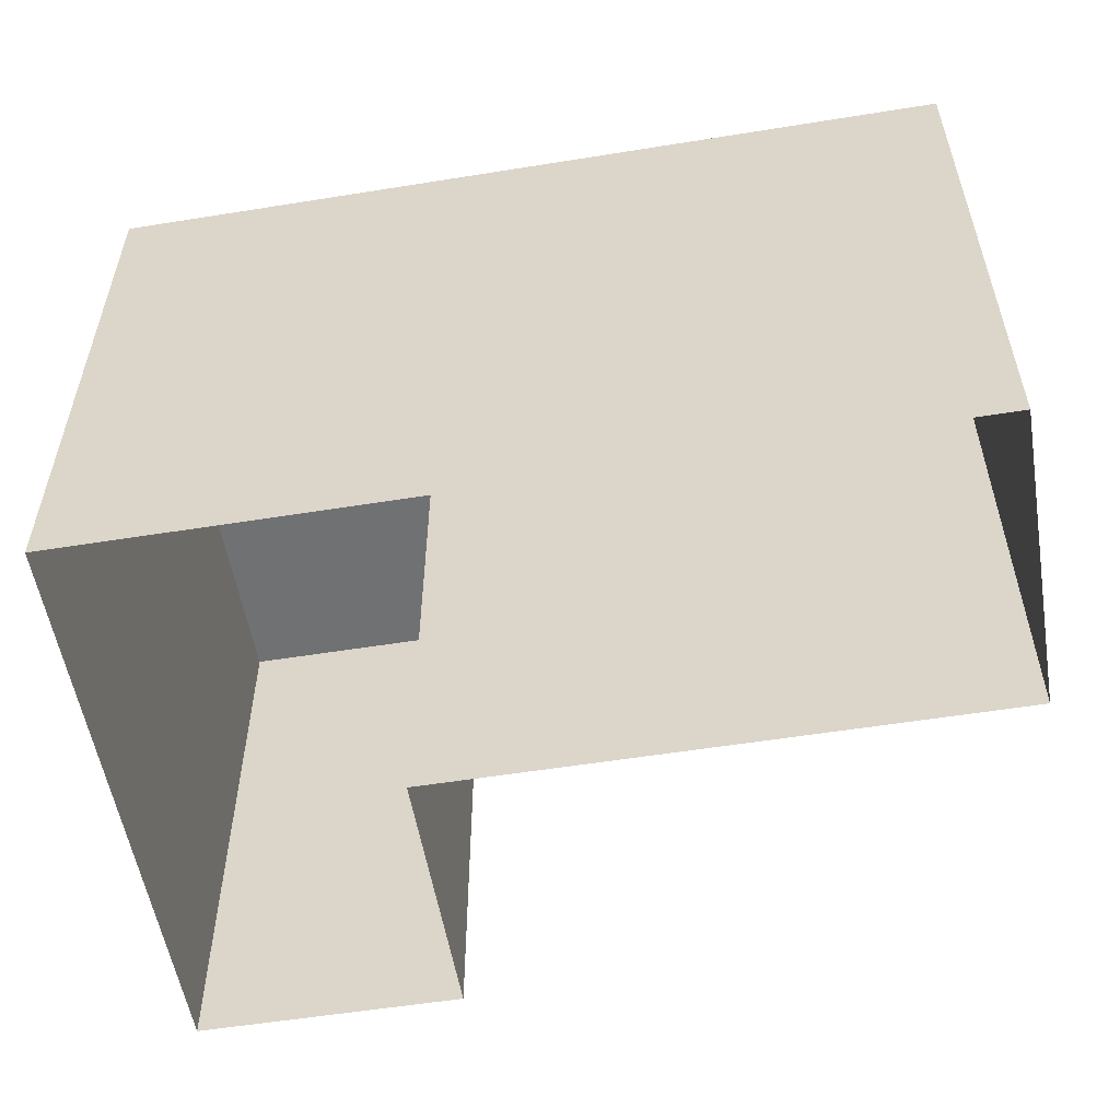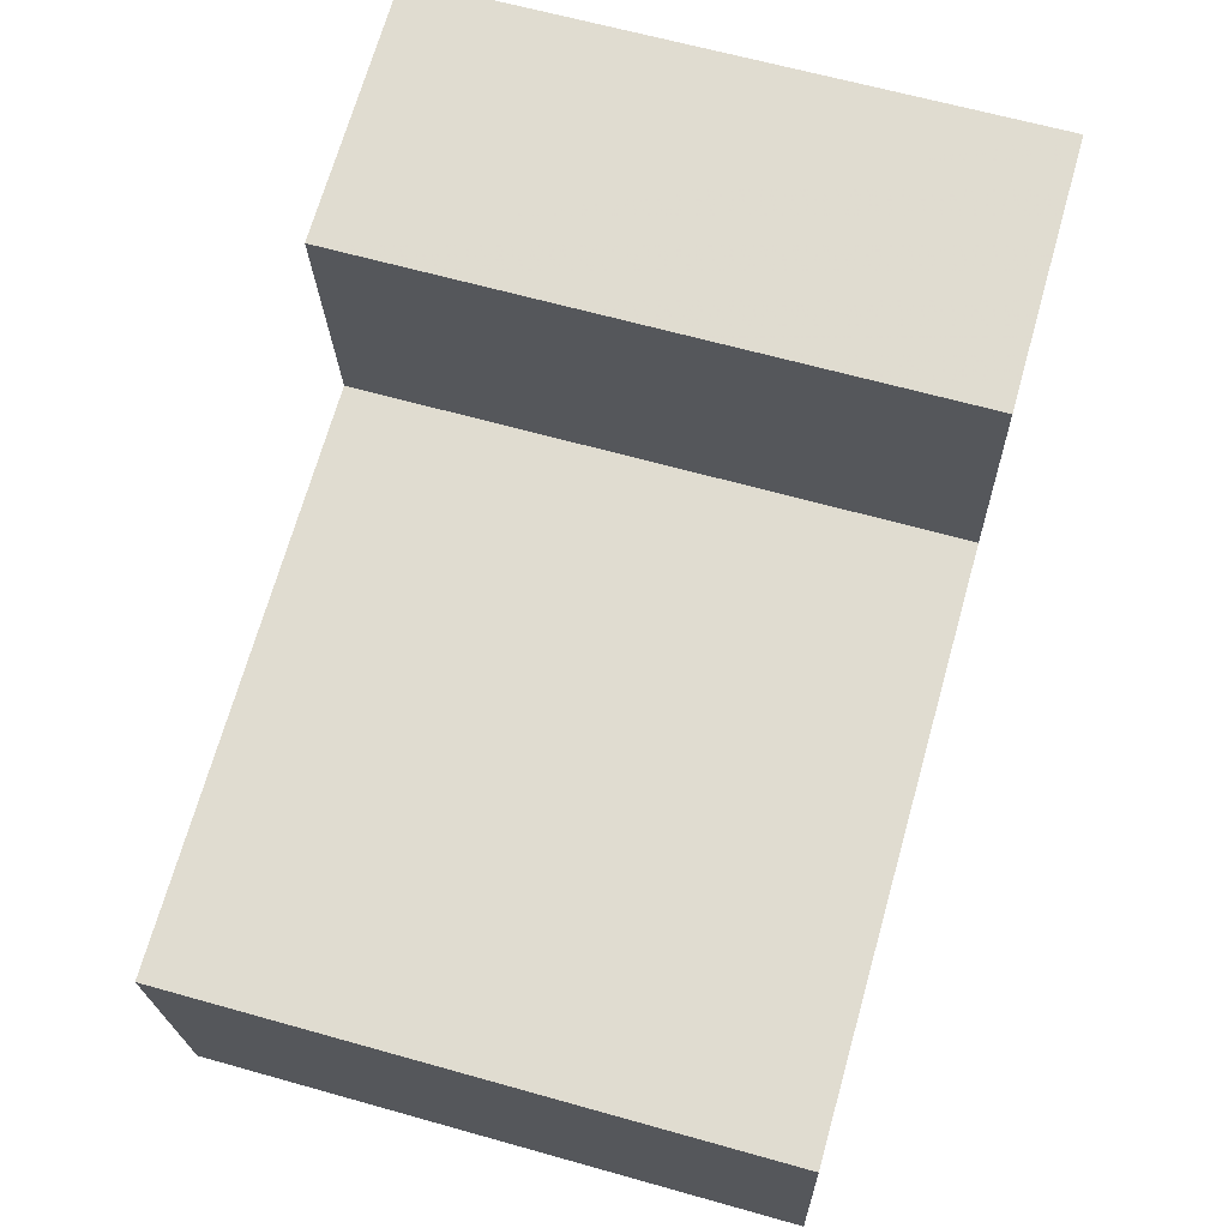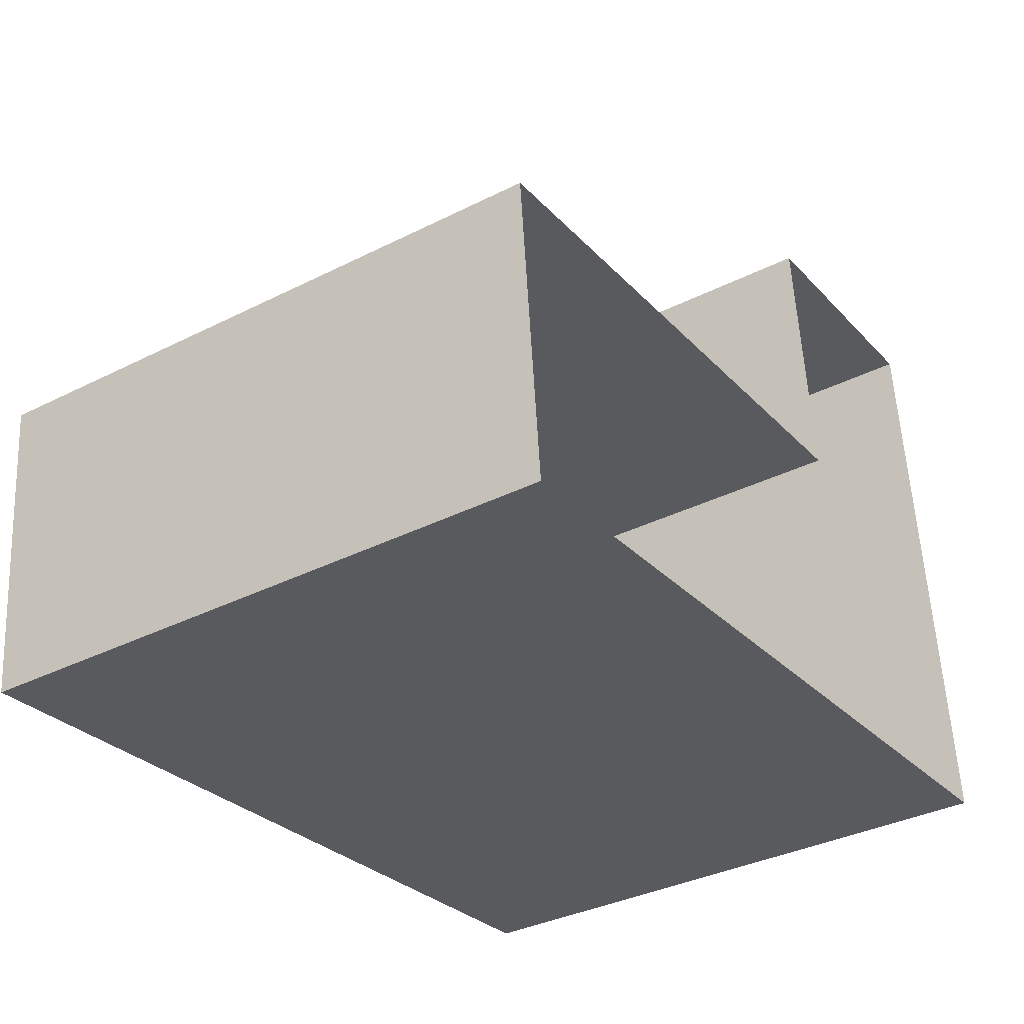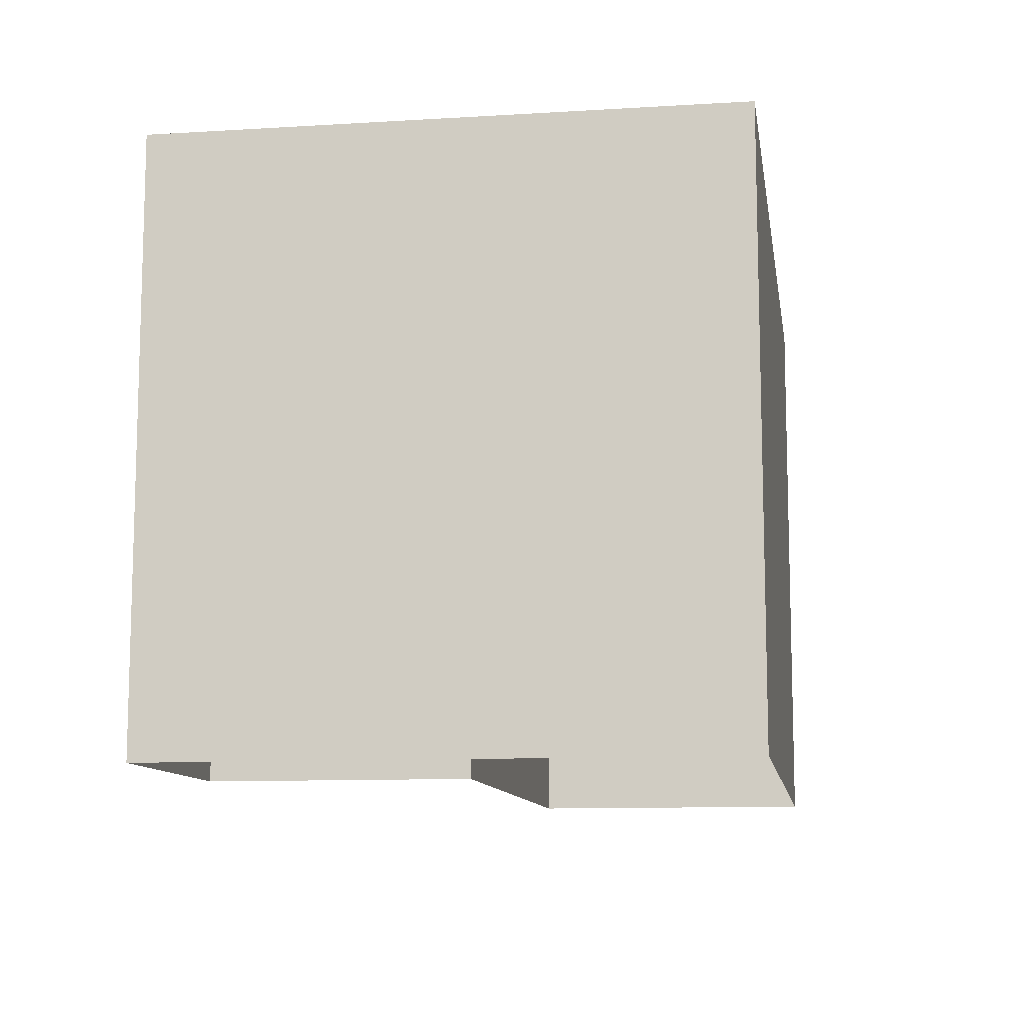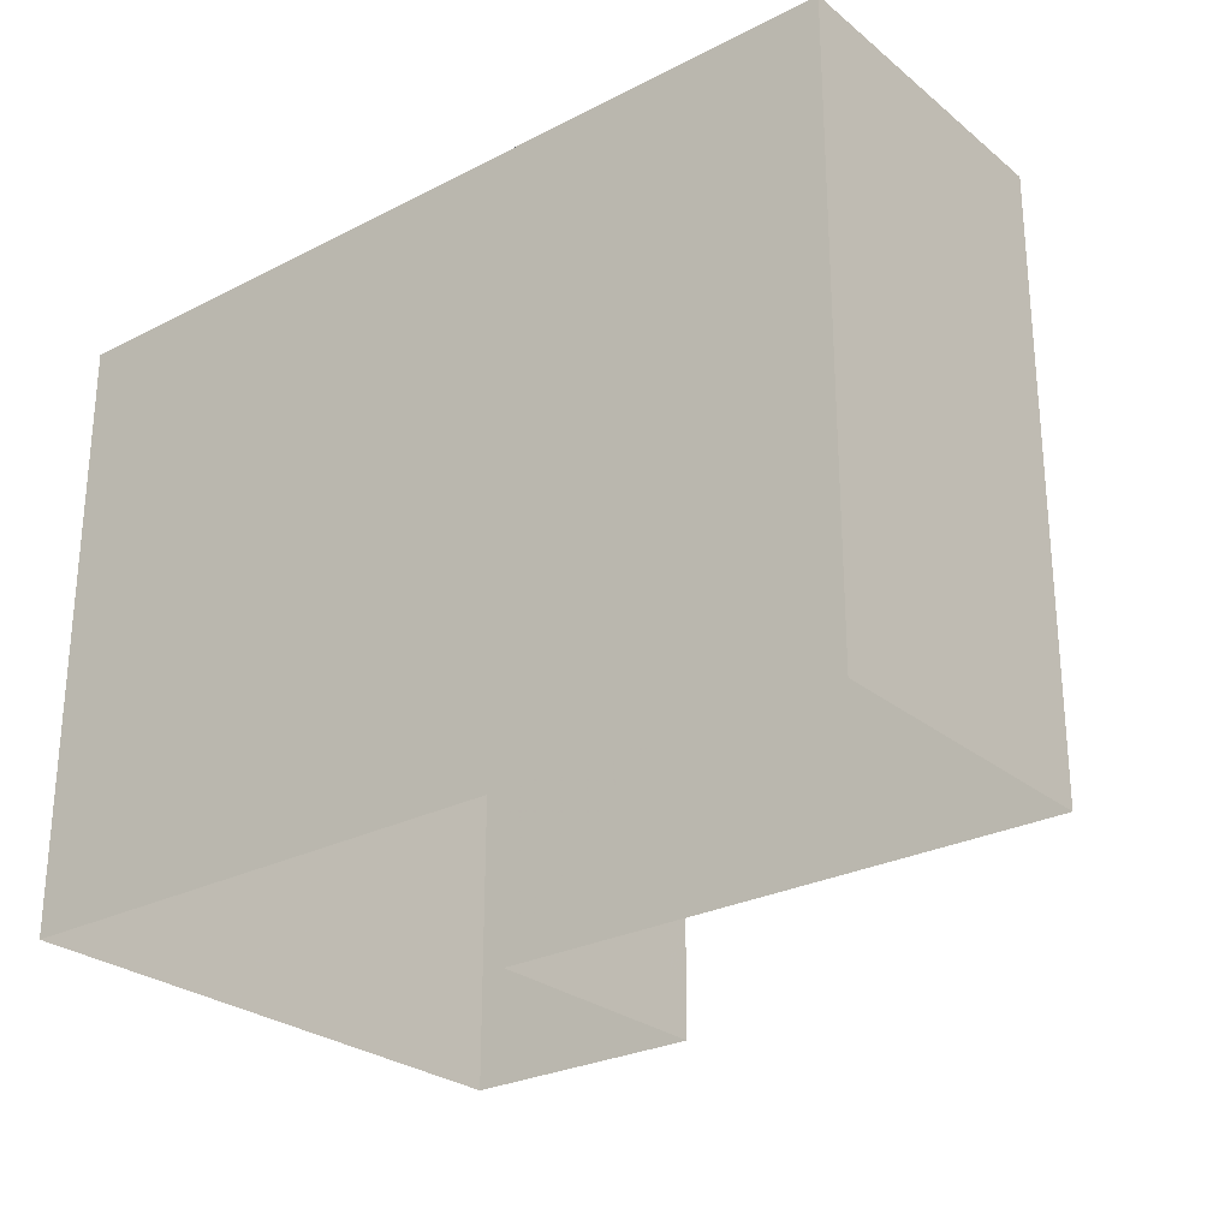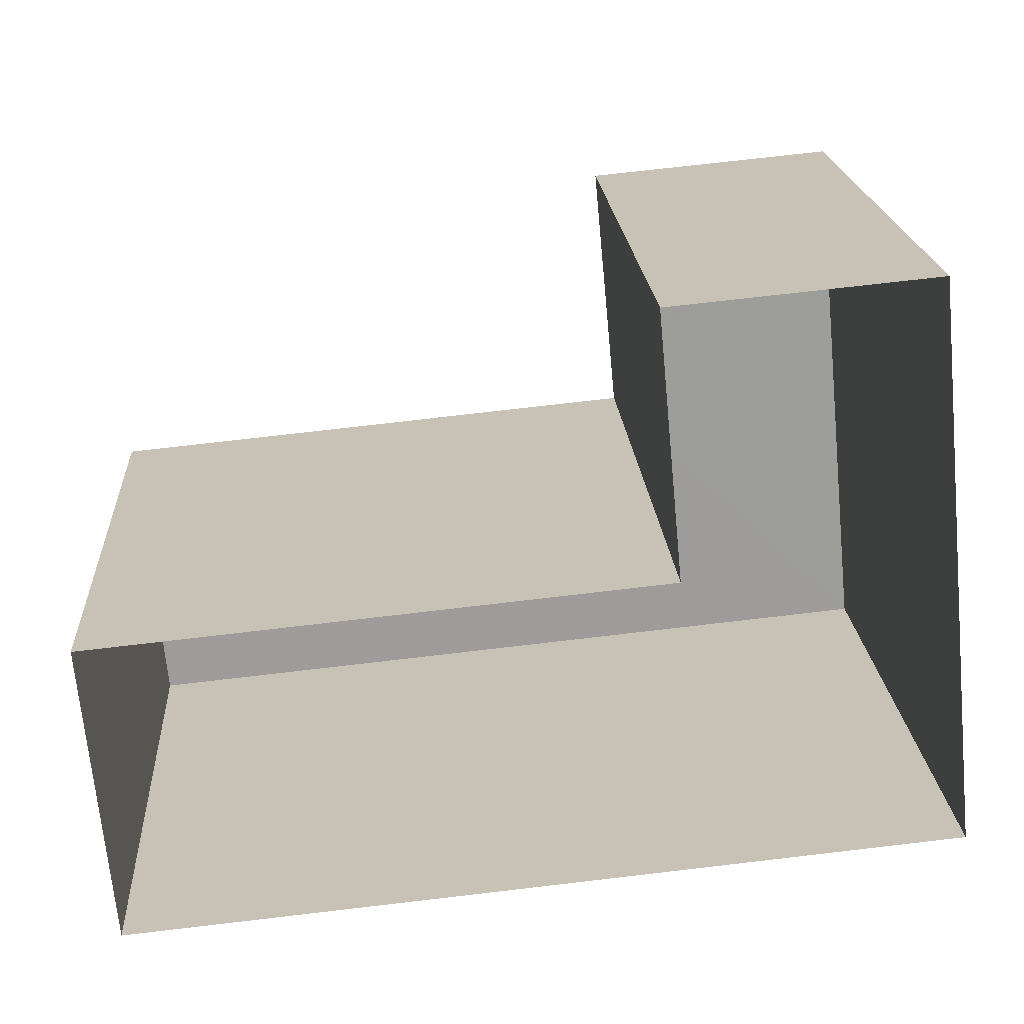
<metadata>
{"format":"obj","ext":"obj","renderer":"f3d","projection":"perspective","resolution":1024,"background":"white","views":[{"elev":-55.2,"azim":4.1,"up":"+Z"},{"elev":63.8,"azim":105.9,"up":"+Y"},{"elev":-35.5,"azim":123.7,"up":"+Y"},{"elev":-10.6,"azim":-86.8,"up":"+Z"},{"elev":-26.8,"azim":33.2,"up":"+Z"},{"elev":20.0,"azim":176.4,"up":"+Y"}]}
</metadata>
<code>
v -7172 -3.787e+04 6.904
v -7172 -3.787e+04 2.98
v -7172 -3.787e+04 2.98
v -7172 -3.787e+04 6.904
v -7170 -3.787e+04 6.904
v -7170 -3.787e+04 2.98
v -7170 -3.787e+04 6.904
v -7170 -3.787e+04 2.979
v -7166 -3.787e+04 6.902
v -7166 -3.787e+04 2.978
v -7167 -3.787e+04 6.902
v -7167 -3.787e+04 2.978
f 3 2 8
f 2 6 8
f 12 3 8
f 10 12 8
f 1 2 3
f 1 4 2
f 5 6 2
f 4 5 2
f 7 8 6
f 5 7 6
f 9 10 8
f 7 9 8
f 11 12 10
f 9 11 10
f 11 3 12
f 11 1 3
f 1 11 7
f 11 9 7
f 4 1 7
f 5 4 7

</code>
